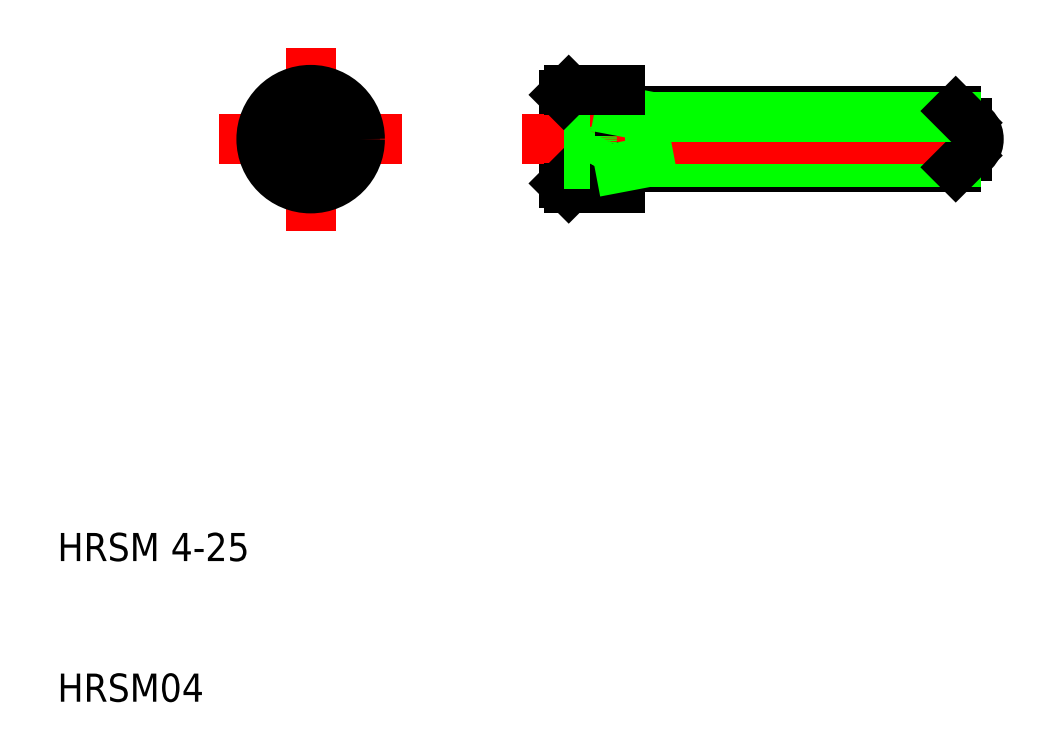
<metadata>
{"format":"dxf","ext":"dxf","renderer":"ezdxf+matplotlib","layout":"modelspace","background":"white","min_lineweight":24,"dpi":150}
</metadata>
<code>
0
SECTION
2
ENTITIES
0
ARC
8
0
10
74.25
20
50
30
0
40
1.25
50
68.9
51
291.1
0
ARC
8
0
10
74.25
20
50
30
0
40
1.25
50
291.1
51
68.9
0
ARC
8
0
10
47.13
20
51.3
30
0
40
0.866
50
330
51
30
0
LINE
8
0
10
50
20
48
30
0
11
50
21
52
31
0
0
LINE
8
0
10
52.1
20
48
30
0
11
52.1
21
52
31
0
0
LINE
8
0
10
46
20
46.85
30
0
11
46
21
53.15
31
0
0
LINE
8
0
10
74.7
20
48.83
30
0
11
74.7
21
51.17
31
0
0
LINE
8
0
10
46.35
20
46.5
30
0
11
46.35
21
53.5
31
0
0
LINE
8
0
10
47.88
20
51.73
30
0
11
48.88
21
50
31
0
0
LINE
8
0
10
73.87
20
48
30
0
11
73.87
21
52
31
0
0
LINE
8
0
10
50
20
48
30
0
11
73.87
21
48
31
0
0
LINE
8
0
10
52.1
20
48.4
30
0
11
73.87
21
48.4
31
0
0
LINE
8
CENTER
10
43
20
50
30
0
11
78.5
21
50
31
0
0
LINE
8
0
10
50
20
46.5
30
0
11
50
21
48
31
0
0
LINE
8
0
10
46.35
20
46.5
30
0
11
50
21
46.5
31
0
0
LINE
8
0
10
46.35
20
46.5
30
0
11
46
21
46.85
31
0
0
ARC
8
0
10
47.13
20
48.7
30
0
40
0.866
50
330
51
30
0
LINE
8
0
10
47.88
20
48.27
30
0
11
48.88
21
50
31
0
0
LINE
8
0
10
47.88
20
48.27
30
0
11
46
21
48.27
31
0
0
LINE
8
0
10
50
20
48
30
0
11
52.1
21
48.4
31
0
0
ARC
8
0
10
44.71
20
50
30
0
40
3.29
50
344.7
51
15.26
0
LINE
8
0
10
47.88
20
49.13
30
0
11
46
21
49.13
31
0
0
LINE
8
0
10
47.88
20
50.87
30
0
11
46
21
50.87
31
0
0
LINE
8
0
10
74.7
20
48.83
30
0
11
73.87
21
48
31
0
0
LINE
8
0
10
50
20
52
30
0
11
73.87
21
52
31
0
0
LINE
8
0
10
52.1
20
51.6
30
0
11
73.87
21
51.6
31
0
0
LINE
8
0
10
50
20
52
30
0
11
50
21
53.5
31
0
0
LINE
8
0
10
47.88
20
51.73
30
0
11
46
21
51.73
31
0
0
LINE
8
0
10
50
20
52
30
0
11
52.1
21
51.6
31
0
0
LINE
8
0
10
46.35
20
53.5
30
0
11
50
21
53.5
31
0
0
LINE
8
0
10
46.35
20
53.5
30
0
11
46
21
53.15
31
0
0
LINE
8
0
10
74.7
20
51.17
30
0
11
73.87
21
52
31
0
0
LINE
8
CENTER
10
21.5
20
50
30
0
11
34.5
21
50
31
0
0
LINE
8
CENTER
10
28
20
43.5
30
0
11
28
21
56.5
31
0
0
CIRCLE
8
0
10
28
20
50
30
0
40
3.5
0
CIRCLE
8
0
10
28
20
50
30
0
40
3.15
0
LINE
8
0
10
28
20
48.27
30
0
11
29.5
21
49.13
31
0
0
LINE
8
0
10
28
20
51.73
30
0
11
29.5
21
50.87
31
0
0
LINE
8
0
10
26.5
20
50.87
30
0
11
26.5
21
49.13
31
0
0
LINE
8
0
10
28
20
48.27
30
0
11
26.5
21
49.13
31
0
0
LINE
8
0
10
28
20
51.73
30
0
11
26.5
21
50.87
31
0
0
LINE
8
0
10
29.5
20
50.87
30
0
11
29.5
21
49.13
31
0
0
TEXT
8
0
10
10
20
20
30
0
40
2
1
HRSM 4-25
0
TEXT
8
0
10
10
20
10
30
0
40
2
1
HRSM04
0
VIEWPORT
8
0
10
261.5
20
148.5
30
0
40
523
41
297
68
     1
69
     1
0
ENDSEC
0
EOF

</code>
